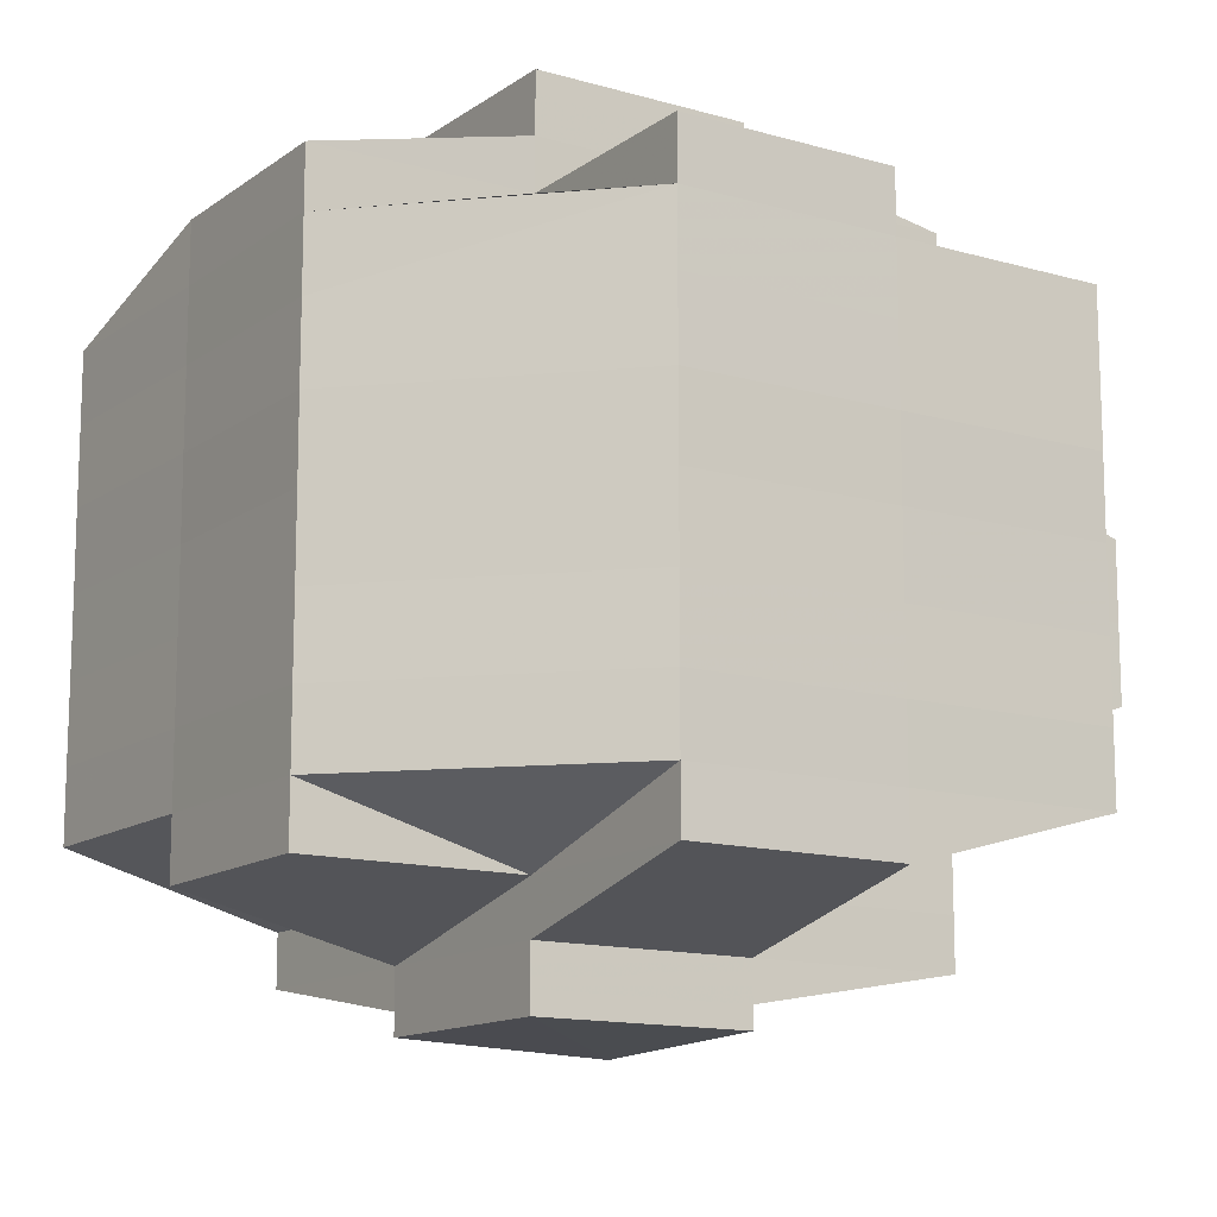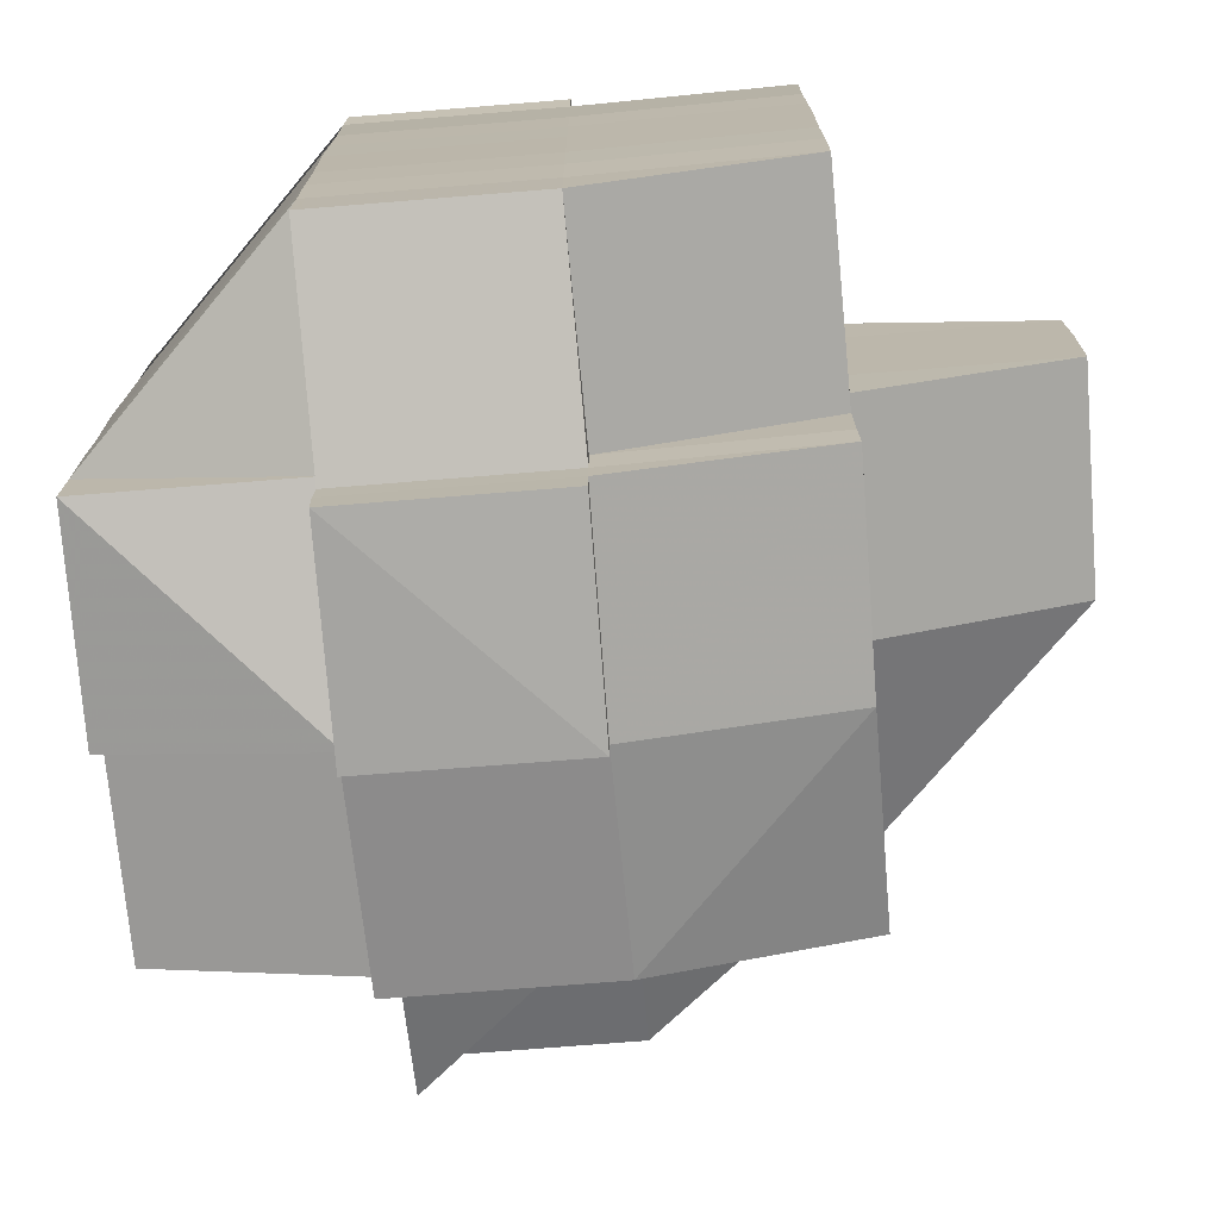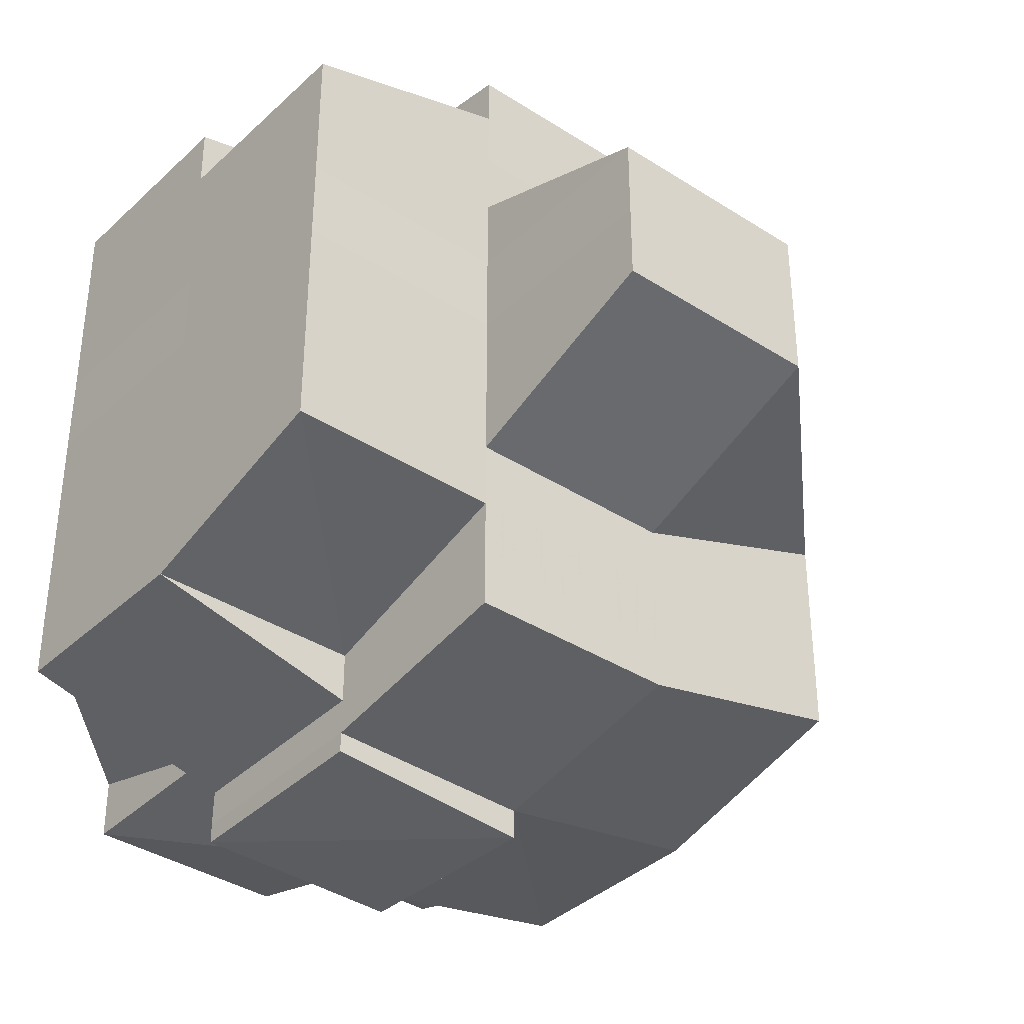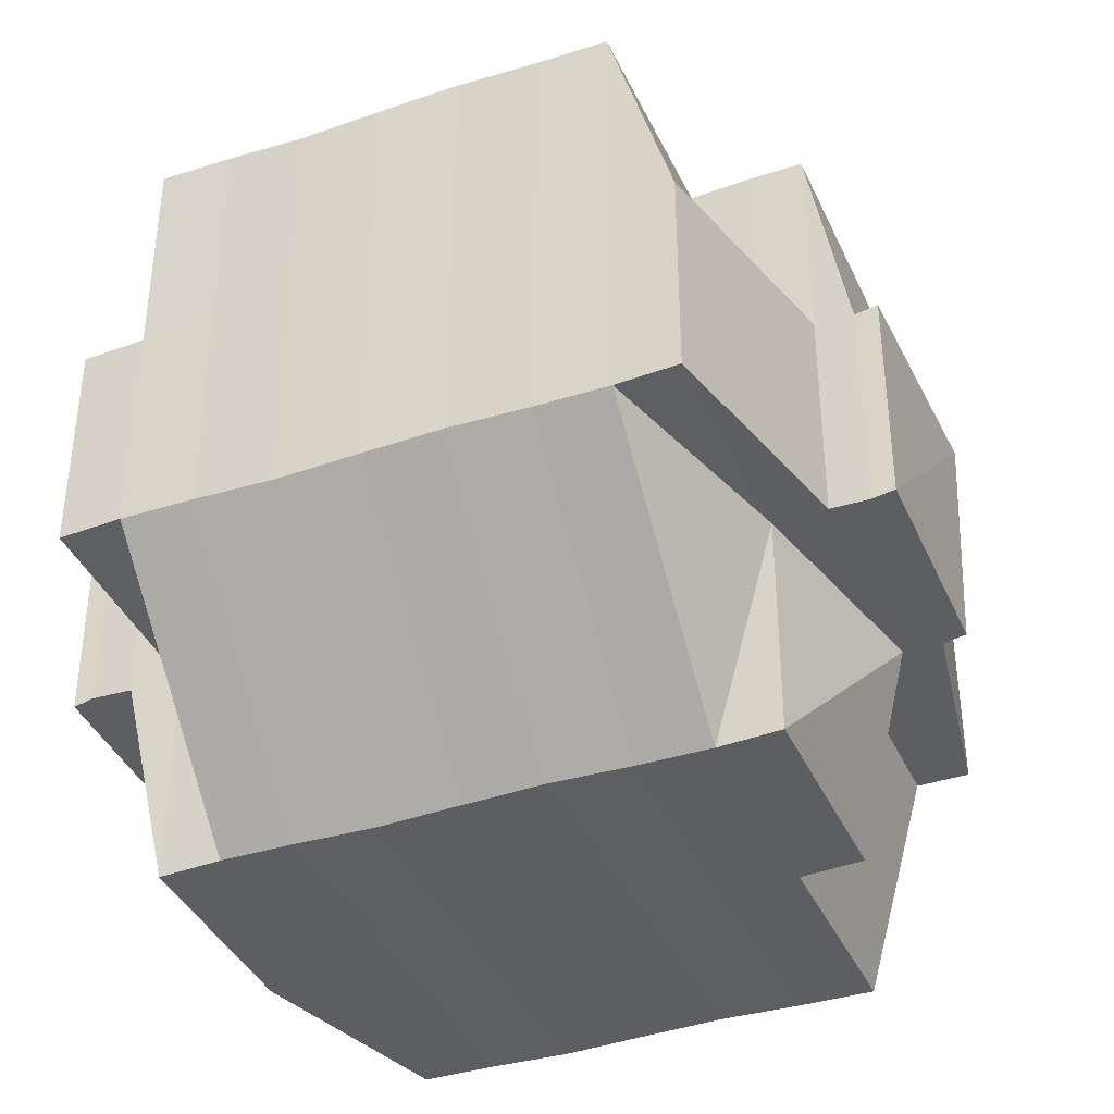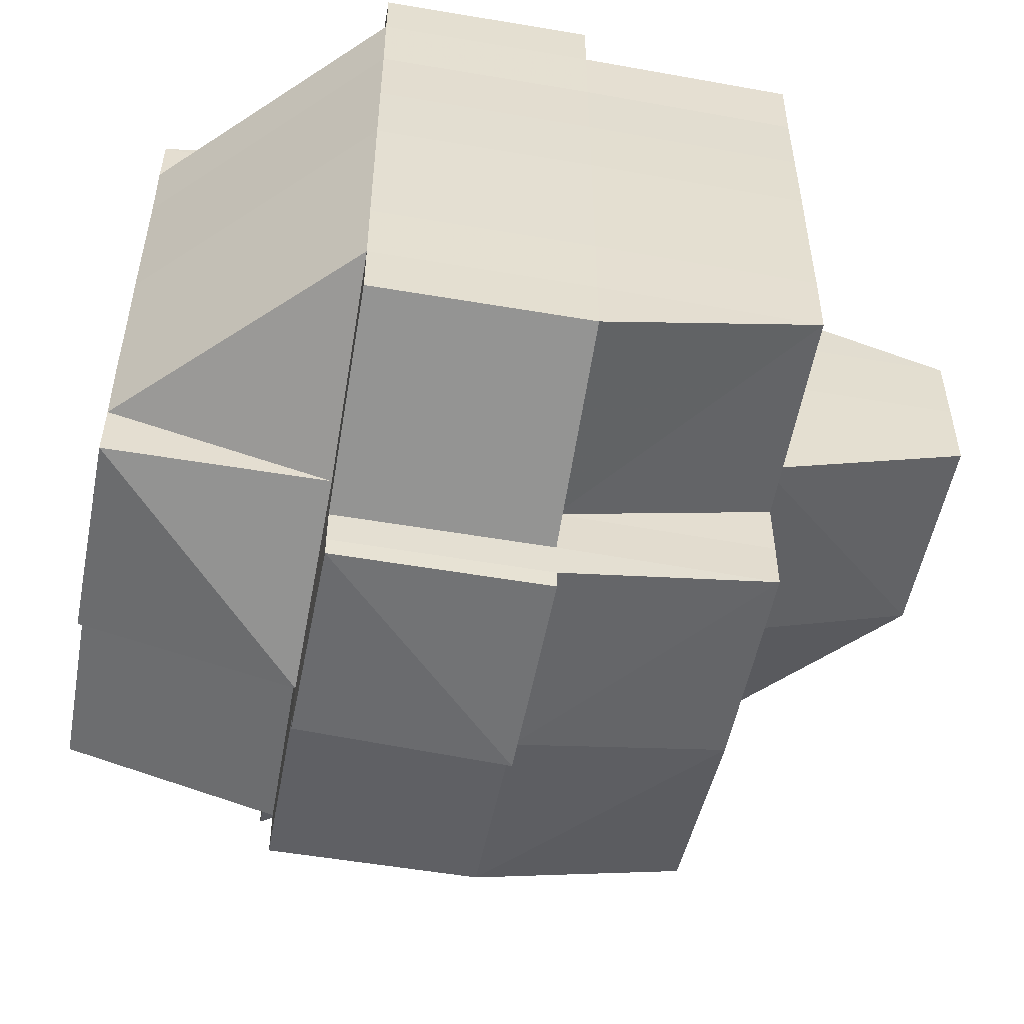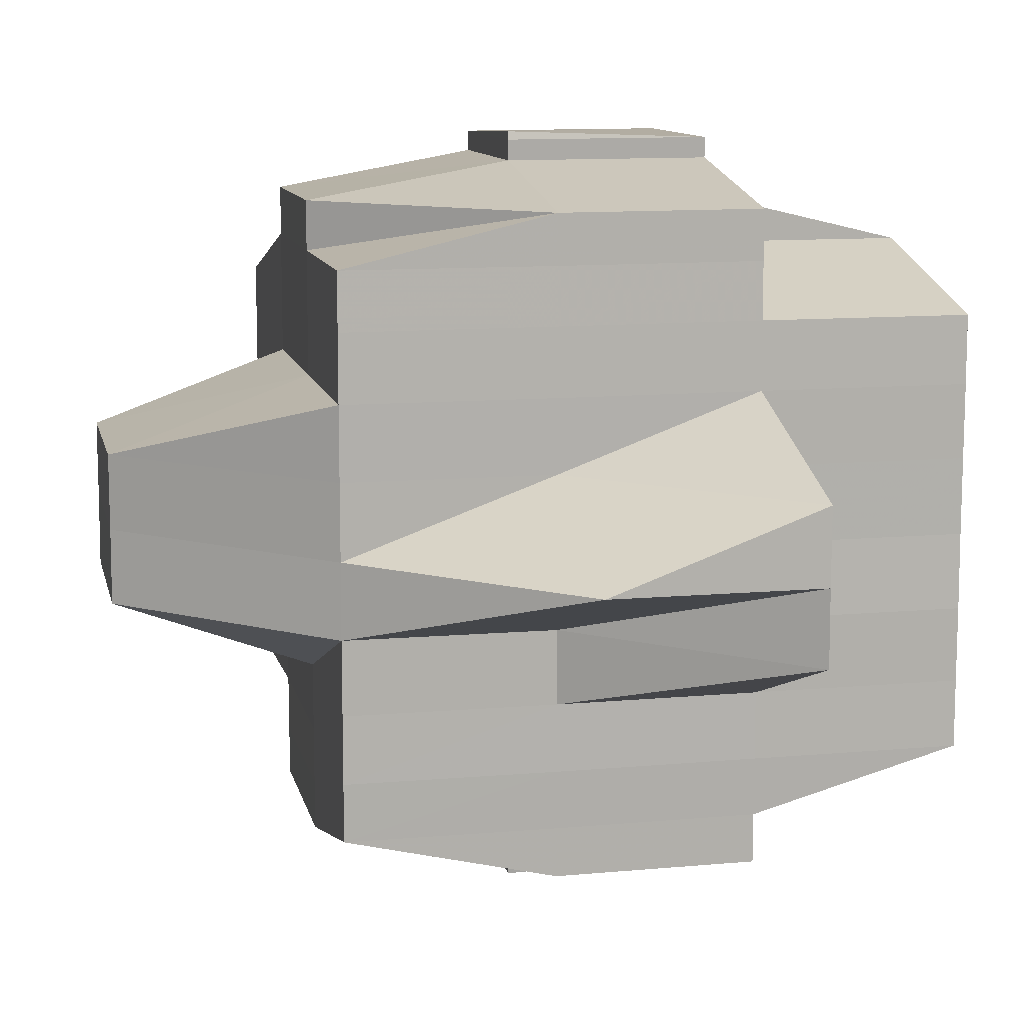
<metadata>
{"format":"obj","ext":"obj","renderer":"f3d","projection":"perspective","resolution":1024,"background":"white","views":[{"elev":-13.3,"azim":56.7,"up":"+Z"},{"elev":-74.2,"azim":94.8,"up":"+Z"},{"elev":-37.8,"azim":140.1,"up":"+Z"},{"elev":-39.2,"azim":112.6,"up":"+Y"},{"elev":-53.6,"azim":79.5,"up":"+Z"},{"elev":11.1,"azim":-102.5,"up":"+Z"}]}
</metadata>
<code>
o 4561
v 2172 1895 11.95
v 2172 1895 11.95
v 2172 1895 11.95
v 2172 1895 11.95
v 2172 1895 11.95
v 2172 1895 11.95
v 2172 1895 11.95
v 2172 1895 11.95
v 2172 1895 11.95
v 2172 1895 11.95
v 2172 1895 11.95
v 2172 1895 11.95
v 2172 1895 11.95
v 2172 1895 11.95
v 2172 1895 11.95
v 2172 1895 11.95
v 2172 1895 11.95
v 2172 1895 11.96
v 2172 1895 11.95
v 2172 1895 11.95
v 2172 1895 11.95
v 2172 1895 11.95
v 2172 1895 11.95
v 2172 1895 11.96
v 2172 1895 11.96
v 2172 1895 11.96
v 2172 1895 11.95
v 2172 1895 11.96
v 2172 1895 11.96
v 2172 1895 11.96
v 2172 1895 11.95
v 2172 1895 11.95
v 2172 1895 11.95
v 2172 1895 11.95
v 2172 1895 11.95
v 2172 1895 11.95
v 2172 1895 11.95
v 2172 1895 11.95
v 2172 1895 11.96
v 2172 1895 11.95
v 2172 1895 11.96
v 2172 1895 11.96
v 2172 1895 11.96
v 2172 1895 11.96
v 2172 1895 11.95
v 2172 1895 11.96
v 2172 1895 11.96
v 2172 1895 11.96
v 2172 1895 11.96
v 2172 1895 11.96
v 2172 1895 11.95
v 2172 1895 11.96
v 2172 1895 11.96
v 2172 1895 11.96
v 2172 1895 11.97
v 2172 1895 11.96
v 2172 1895 11.96
v 2172 1895 11.96
v 2172 1895 11.97
v 2172 1895 11.96
v 2172 1895 11.97
v 2172 1895 11.97
v 2172 1895 11.97
v 2172 1895 11.97
v 2172 1895 11.98
v 2172 1895 11.97
v 2172 1895 11.97
v 2172 1895 11.97
v 2172 1895 11.97
v 2172 1895 11.97
v 2172 1895 11.97
v 2172 1895 11.98
v 2172 1895 11.96
v 2172 1895 11.97
v 2172 1895 11.97
v 2172 1895 11.96
v 2172 1895 11.96
v 2172 1895 11.96
v 2172 1895 11.96
v 2172 1895 11.95
v 2172 1895 11.96
v 2172 1895 11.96
v 2172 1895 11.96
v 2172 1895 11.96
v 2172 1895 11.96
v 2172 1895 11.96
v 2172 1895 11.97
v 2172 1895 11.96
v 2172 1895 11.96
v 2172 1895 11.96
v 2172 1895 11.96
v 2172 1895 11.96
v 2172 1895 11.97
v 2172 1895 11.97
v 2172 1895 11.96
v 2172 1895 11.97
v 2172 1895 11.97
v 2172 1895 11.97
v 2172 1895 11.97
v 2172 1895 11.97
v 2172 1895 11.96
v 2172 1895 11.97
v 2172 1895 11.97
v 2172 1895 11.97
v 2172 1895 11.97
v 2172 1895 11.98
v 2172 1895 11.98
v 2172 1895 11.97
v 2172 1895 11.97
v 2172 1895 11.98
v 2172 1895 11.98
v 2172 1895 11.98
v 2172 1895 11.98
v 2172 1895 11.98
v 2172 1895 11.98
v 2172 1895 11.99
v 2172 1895 11.98
v 2172 1895 11.98
v 2172 1895 11.98
v 2172 1895 11.98
v 2172 1895 11.98
v 2172 1895 11.98
v 2172 1895 11.98
v 2172 1895 11.98
v 2172 1895 11.98
v 2172 1895 11.98
v 2172 1895 11.98
v 2172 1895 11.99
v 2172 1895 11.98
v 2172 1895 11.98
v 2172 1895 11.99
v 2172 1895 11.98
v 2172 1895 11.99
v 2172 1895 11.98
v 2172 1895 11.99
v 2172 1895 11.98
v 2172 1895 11.98
v 2172 1895 11.98
v 2172 1895 11.99
v 2172 1895 11.99
v 2172 1895 11.99
v 2172 1895 11.99
v 2172 1895 11.99
v 2172 1895 11.99
v 2172 1895 11.99
v 2172 1895 11.99
v 2172 1895 11.99
v 2172 1895 11.99
v 2172 1895 11.99
v 2172 1895 11.99
v 2172 1895 11.99
v 2172 1895 11.99
v 2172 1895 11.99
v 2172 1895 11.99
v 2172 1895 11.99
v 2172 1895 11.99
v 2172 1895 11.99
v 2172 1895 11.99
v 2172 1895 11.99
v 2172 1895 11.99
v 2172 1895 11.98
v 2172 1895 11.98
v 2172 1895 11.98
v 2172 1895 11.98
v 2172 1895 11.98
v 2172 1895 11.99
v 2172 1895 11.99
v 2172 1895 11.99
v 2172 1895 11.99
v 2172 1895 11.99
v 2172 1895 11.99
v 2172 1895 11.99
v 2172 1895 11.98
v 2172 1895 11.98
v 2172 1895 11.98
v 2172 1895 11.99
v 2172 1895 11.98
v 2172 1895 11.99
v 2172 1895 11.99
v 2172 1895 11.99
v 2172 1895 11.99
v 2172 1895 11.99
v 2172 1895 11.99
v 2172 1895 11.98
v 2172 1895 11.99
v 2172 1895 11.98
v 2172 1895 11.98
v 2172 1895 11.98
v 2172 1895 11.98
v 2172 1895 11.98
v 2172 1895 11.98
v 2172 1895 11.98
v 2172 1895 11.98
v 2172 1895 11.98
v 2172 1895 11.97
v 2172 1895 11.98
v 2172 1895 11.97
v 2172 1895 11.97
v 2172 1895 11.98
v 2172 1895 11.98
v 2172 1895 11.98
v 2172 1895 11.97
v 2172 1895 11.97
v 2172 1895 11.98
v 2172 1895 11.98
v 2172 1895 11.99
v 2172 1895 11.98
v 2172 1895 11.97
v 2172 1895 11.96
v 2172 1895 11.97
v 2172 1895 11.97
v 2172 1895 11.97
v 2172 1895 11.98
v 2172 1895 11.97
v 2172 1895 11.97
v 2172 1895 11.97
v 2172 1895 11.97
v 2172 1895 11.97
v 2172 1895 11.97
v 2172 1895 11.96
v 2172 1895 11.96
v 2172 1895 11.96
v 2172 1895 11.96
v 2172 1895 11.96
v 2172 1895 11.96
v 2172 1895 11.95
v 2172 1895 11.96
v 2172 1895 11.96
v 2172 1895 11.96
v 2172 1895 11.96
v 2172 1895 11.97
v 2172 1895 11.96
v 2172 1895 11.96
v 2172 1895 11.97
v 2172 1895 11.96
v 2172 1895 11.96
v 2172 1895 11.97
v 2172 1895 11.96
v 2172 1895 11.96
v 2172 1895 11.97
v 2172 1895 11.96
v 2172 1895 11.96
v 2172 1895 11.96
v 2172 1895 11.95
v 2172 1895 11.96
v 2172 1895 11.95
v 2172 1895 11.95
v 2172 1895 11.95
v 2172 1895 11.95
v 2172 1895 11.95
v 2172 1895 11.95
v 2172 1895 11.96
v 2172 1895 11.95
v 2172 1895 11.95
v 2172 1895 11.95
v 2172 1895 11.96
v 2172 1895 11.95
v 2172 1895 11.95
v 2172 1895 11.96
v 2172 1895 11.96
v 2172 1895 11.96
v 2172 1895 11.96
v 2172 1895 11.96
v 2172 1895 11.96
v 2172 1895 11.96
v 2172 1895 11.96
v 2172 1895 11.96
v 2172 1895 11.96
v 2172 1895 11.96
v 2172 1895 11.96
v 2172 1895 11.97
v 2172 1895 11.97
v 2172 1895 11.97
v 2172 1895 11.96
v 2172 1895 11.96
v 2172 1895 11.97
v 2172 1895 11.97
v 2172 1895 11.98
v 2172 1895 11.97
v 2172 1895 11.97
v 2172 1895 11.97
v 2172 1895 11.97
v 2172 1895 11.97
v 2172 1895 11.96
v 2172 1895 11.97
v 2172 1895 11.98
v 2172 1895 11.97
v 2172 1895 11.97
v 2172 1895 11.97
v 2172 1895 11.97
v 2172 1895 11.97
v 2172 1895 11.96
v 2172 1895 11.97
v 2172 1895 11.97
v 2172 1895 11.97
v 2172 1895 11.97
v 2172 1895 11.97
v 2172 1895 11.98
v 2172 1895 11.97
v 2172 1895 11.97
v 2172 1895 11.97
v 2172 1895 11.97
v 2172 1895 11.97
v 2172 1895 11.97
v 2172 1895 11.98
v 2172 1895 11.98
v 2172 1895 11.98
v 2172 1895 11.97
v 2172 1895 11.97
v 2172 1895 11.97
v 2172 1895 11.98
v 2172 1895 11.98
v 2172 1895 11.98
v 2172 1895 11.98
v 2172 1895 11.98
v 2172 1895 11.98
v 2172 1895 11.98
v 2172 1895 11.98
v 2172 1895 11.99
v 2172 1895 11.98
v 2172 1895 11.98
v 2172 1895 11.98
v 2172 1895 11.98
v 2172 1895 11.98
v 2172 1895 11.98
v 2172 1895 11.98
v 2172 1895 11.99
v 2172 1895 11.98
v 2172 1895 11.99
v 2172 1895 11.98
v 2172 1895 11.99
v 2172 1895 11.95
v 2172 1895 11.95
v 2172 1895 11.95
v 2172 1895 11.96
v 2172 1895 11.96
v 2172 1895 11.95
v 2172 1895 11.96
v 2172 1895 11.96
v 2172 1895 11.96
v 2172 1895 11.96
v 2172 1895 11.96
v 2172 1895 11.97
v 2172 1895 11.98
v 2172 1895 11.98
v 2172 1895 11.97
v 2172 1895 11.98
v 2172 1895 11.98
v 2172 1895 11.98
v 2172 1895 11.98
v 2172 1895 11.98
v 2172 1895 11.98
v 2172 1895 11.99
v 2172 1895 11.98
v 2172 1895 11.98
v 2172 1895 11.98
v 2172 1895 11.98
v 2172 1895 11.98
v 2172 1895 11.98
v 2172 1895 11.99
v 2172 1895 11.99
v 2172 1895 11.99
v 2172 1895 11.99
v 2172 1895 11.99
f 1 2 3
f 2 4 5
f 6 7 8
f 9 10 8
f 11 12 6
f 13 14 7
f 12 15 13
f 16 17 13
f 16 18 19
f 17 20 21
f 22 21 23
f 24 25 19
f 26 24 27
f 28 29 20
f 28 30 29
f 31 22 32
f 32 33 34
f 35 36 31
f 37 36 22
f 36 38 33
f 36 39 38
f 40 41 36
f 41 42 43
f 44 43 45
f 46 47 39
f 48 46 49
f 49 50 51
f 52 46 50
f 53 54 46
f 54 55 56
f 57 56 46
f 58 59 57
f 46 56 60
f 59 61 62
f 61 63 64
f 63 65 66
f 62 67 56
f 55 68 67
f 64 69 67
f 68 70 69
f 66 71 69
f 70 72 71
f 56 67 73
f 56 73 60
f 67 69 74
f 67 74 73
f 69 71 75
f 69 75 74
f 60 73 76
f 60 76 77
f 76 78 25
f 79 77 80
f 77 81 82
f 83 84 77
f 73 85 76
f 73 74 85
f 76 85 86
f 74 87 85
f 85 88 86
f 85 87 88
f 86 88 89
f 90 89 91
f 74 75 87
f 88 92 30
f 87 93 88
f 93 94 92
f 88 93 95
f 87 96 93
f 75 96 87
f 96 97 93
f 97 98 94
f 93 97 99
f 99 100 101
f 102 103 100
f 104 105 103
f 106 107 105
f 97 108 102
f 108 109 98
f 108 110 104
f 110 111 109
f 110 112 106
f 112 113 111
f 112 114 113
f 115 116 114
f 115 117 112
f 118 119 112
f 120 112 110
f 121 120 110
f 121 110 108
f 122 120 121
f 122 123 120
f 124 123 125
f 123 126 127
f 123 128 126
f 129 130 122
f 130 131 132
f 132 133 134
f 135 133 136
f 137 136 138
f 139 140 128
f 141 142 140
f 143 144 139
f 145 141 146
f 144 147 148
f 149 147 150
f 151 148 152
f 153 151 154
f 155 150 156
f 157 145 158
f 158 139 159
f 160 159 161
f 162 157 163
f 164 163 165
f 166 167 155
f 167 168 169
f 170 166 171
f 146 155 171
f 171 169 172
f 171 172 173
f 174 173 175
f 176 171 177
f 155 178 179
f 178 152 180
f 181 182 179
f 179 178 183
f 183 178 135
f 183 180 184
f 185 183 186
f 187 183 188
f 187 188 189
f 189 184 190
f 189 190 191
f 192 187 189
f 193 187 192
f 192 189 194
f 194 191 195
f 194 189 196
f 197 195 198
f 199 192 194
f 200 192 201
f 202 198 203
f 204 205 192
f 205 206 207
f 208 203 209
f 210 211 208
f 211 212 202
f 212 213 214
f 215 214 216
f 217 216 218
f 219 218 220
f 221 209 222
f 223 222 224
f 225 224 226
f 227 228 225
f 229 221 228
f 230 221 229
f 230 231 221
f 232 230 229
f 233 234 230
f 235 233 232
f 236 230 232
f 237 231 230
f 232 238 239
f 231 240 241
f 242 235 243
f 243 232 44
f 243 239 244
f 245 232 243
f 246 244 247
f 246 247 10
f 248 249 246
f 250 248 251
f 249 252 253
f 254 253 246
f 255 256 254
f 253 257 246
f 257 258 246
f 257 243 258
f 259 243 257
f 253 259 257
f 260 259 253
f 261 260 253
f 260 262 259
f 261 263 260
f 263 262 260
f 264 263 265
f 262 266 267
f 268 269 263
f 263 270 262
f 95 270 263
f 269 271 270
f 271 272 273
f 270 274 262
f 262 274 245
f 274 275 266
f 272 276 277
f 276 278 279
f 277 280 281
f 279 282 280
f 283 281 284
f 285 286 282
f 287 285 288
f 289 287 290
f 290 291 274
f 274 291 236
f 292 293 274
f 293 294 291
f 291 295 275
f 288 296 291
f 294 297 296
f 291 296 237
f 297 298 299
f 300 299 296
f 296 301 237
f 296 299 301
f 237 301 231
f 301 302 231
f 231 302 303
f 299 304 301
f 301 304 302
f 299 305 304
f 306 305 299
f 278 307 306
f 302 308 240
f 304 309 302
f 302 309 217
f 309 310 308
f 199 311 310
f 309 199 215
f 304 312 309
f 312 199 309
f 305 312 304
f 312 192 199
f 305 313 312
f 306 313 305
f 314 313 306
f 315 314 306
f 315 316 317
f 318 319 316
f 320 321 313
f 313 322 323
f 321 181 324
f 313 324 325
f 324 326 322
f 324 327 326
f 328 324 313
f 329 179 324
f 330 331 328
f 332 333 334
f 335 336 337
f 338 339 336
f 340 341 342
f 71 343 75
f 75 343 96
f 71 344 343
f 196 344 71
f 72 345 344
f 343 346 96
f 96 346 97
f 346 108 97
f 346 121 108
f 343 347 346
f 347 121 346
f 344 347 343
f 347 122 121
f 348 122 347
f 344 348 347
f 137 348 344
f 349 350 351
f 352 353 350
f 354 355 356
f 357 358 359
f 360 361 362
f 362 363 364

</code>
